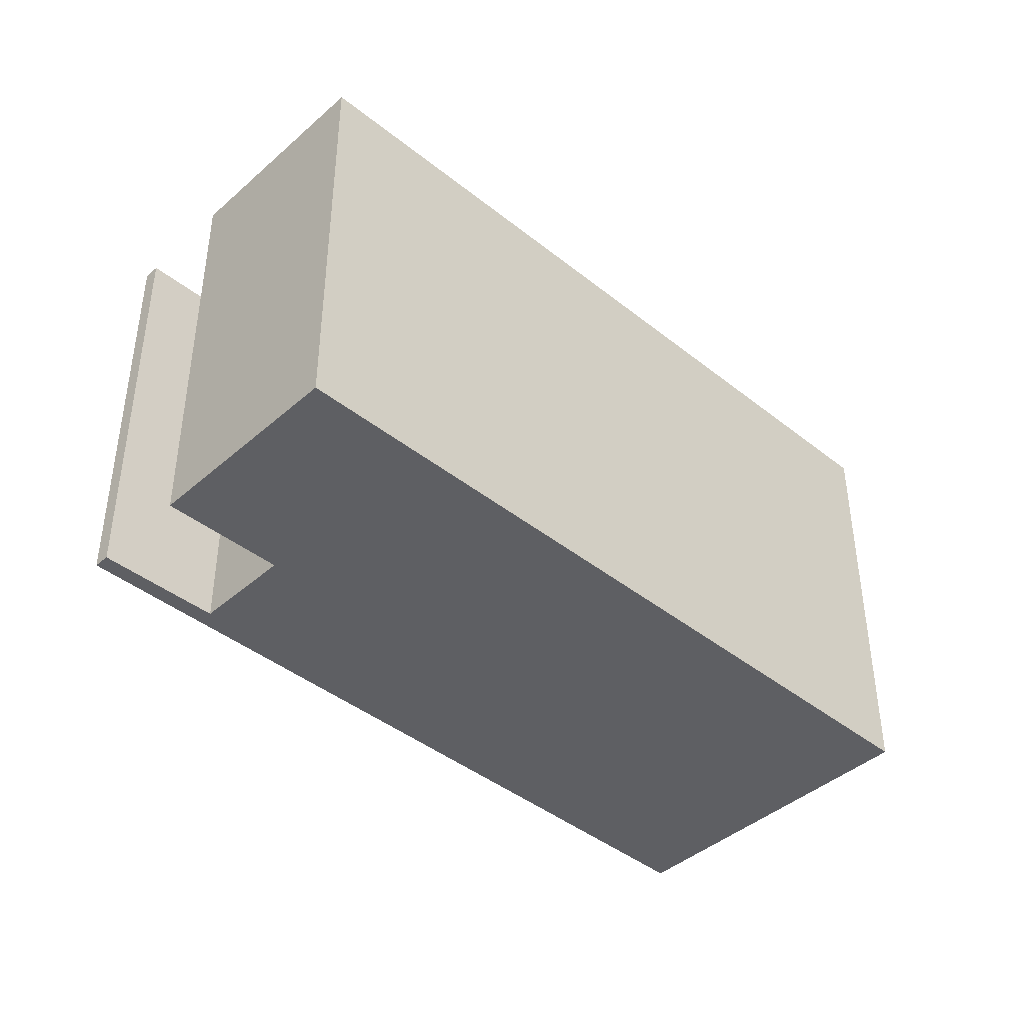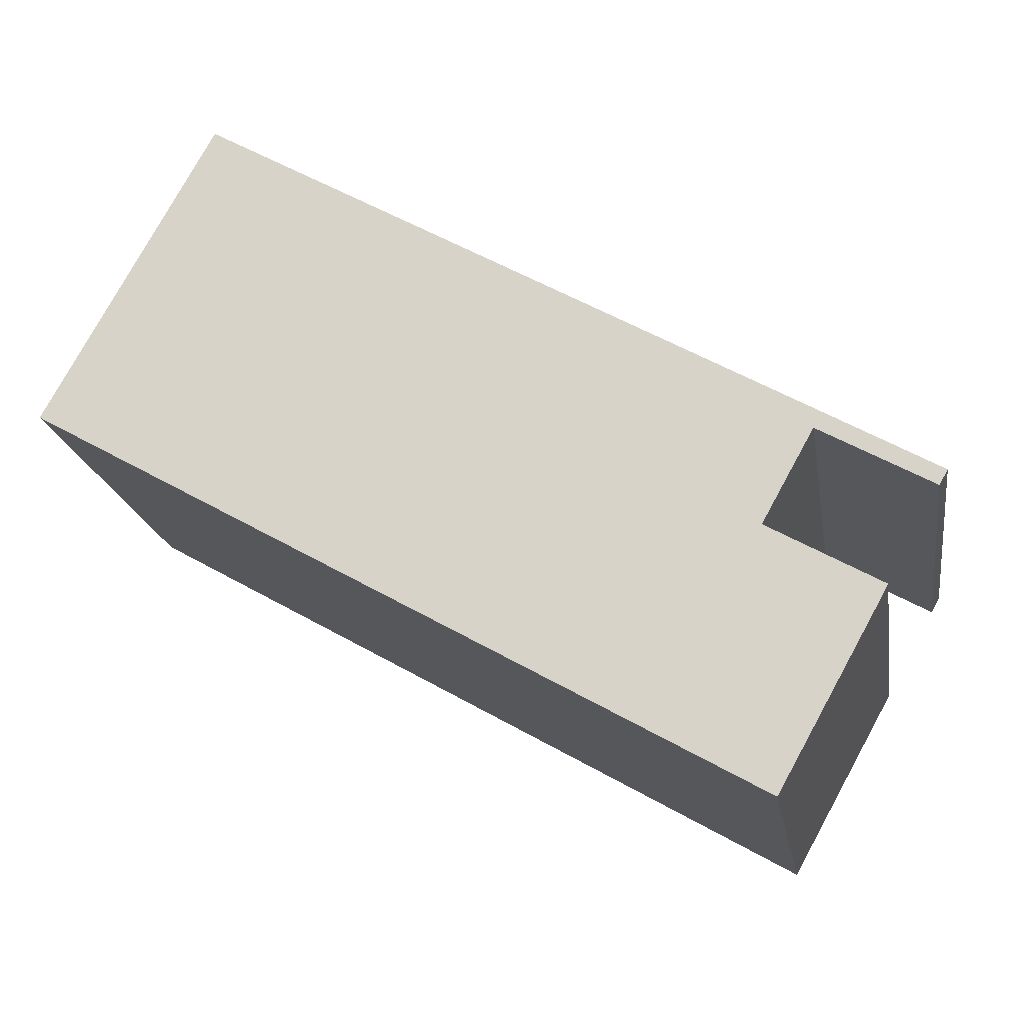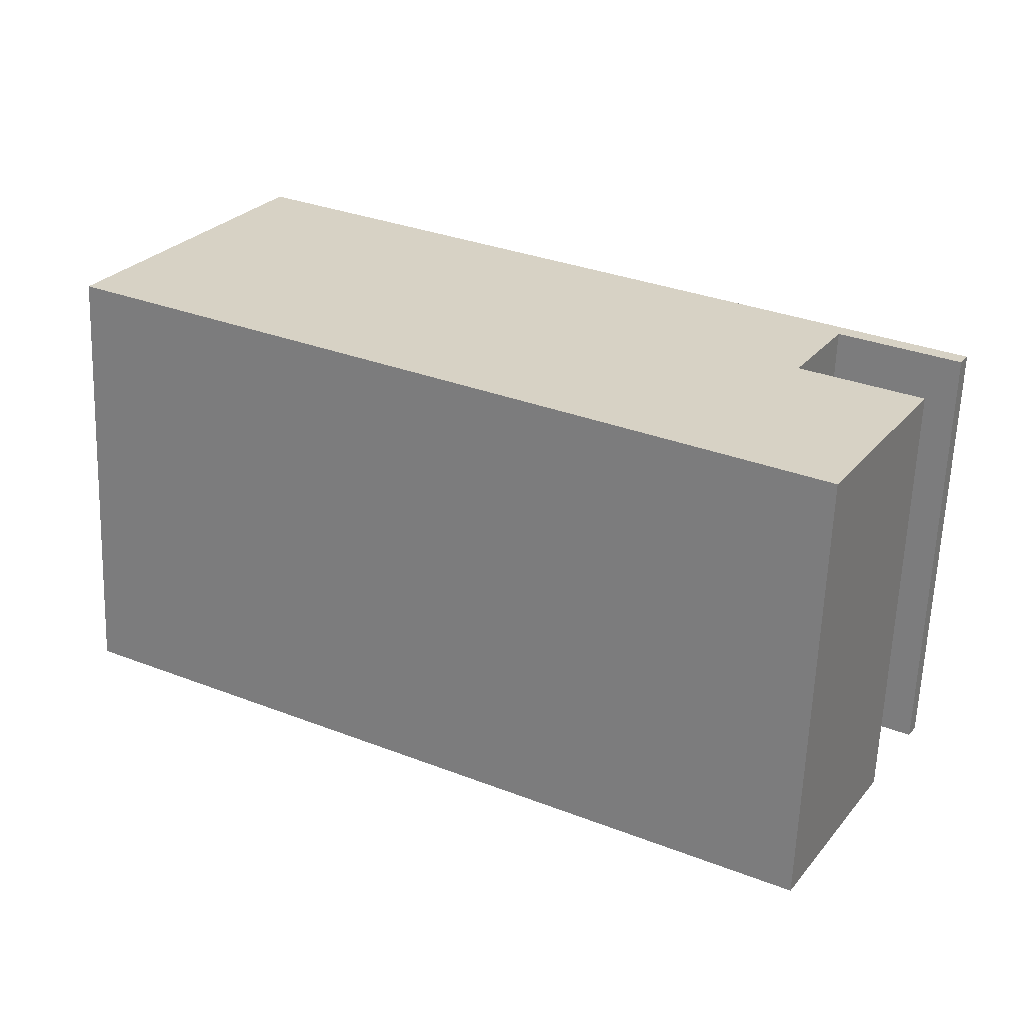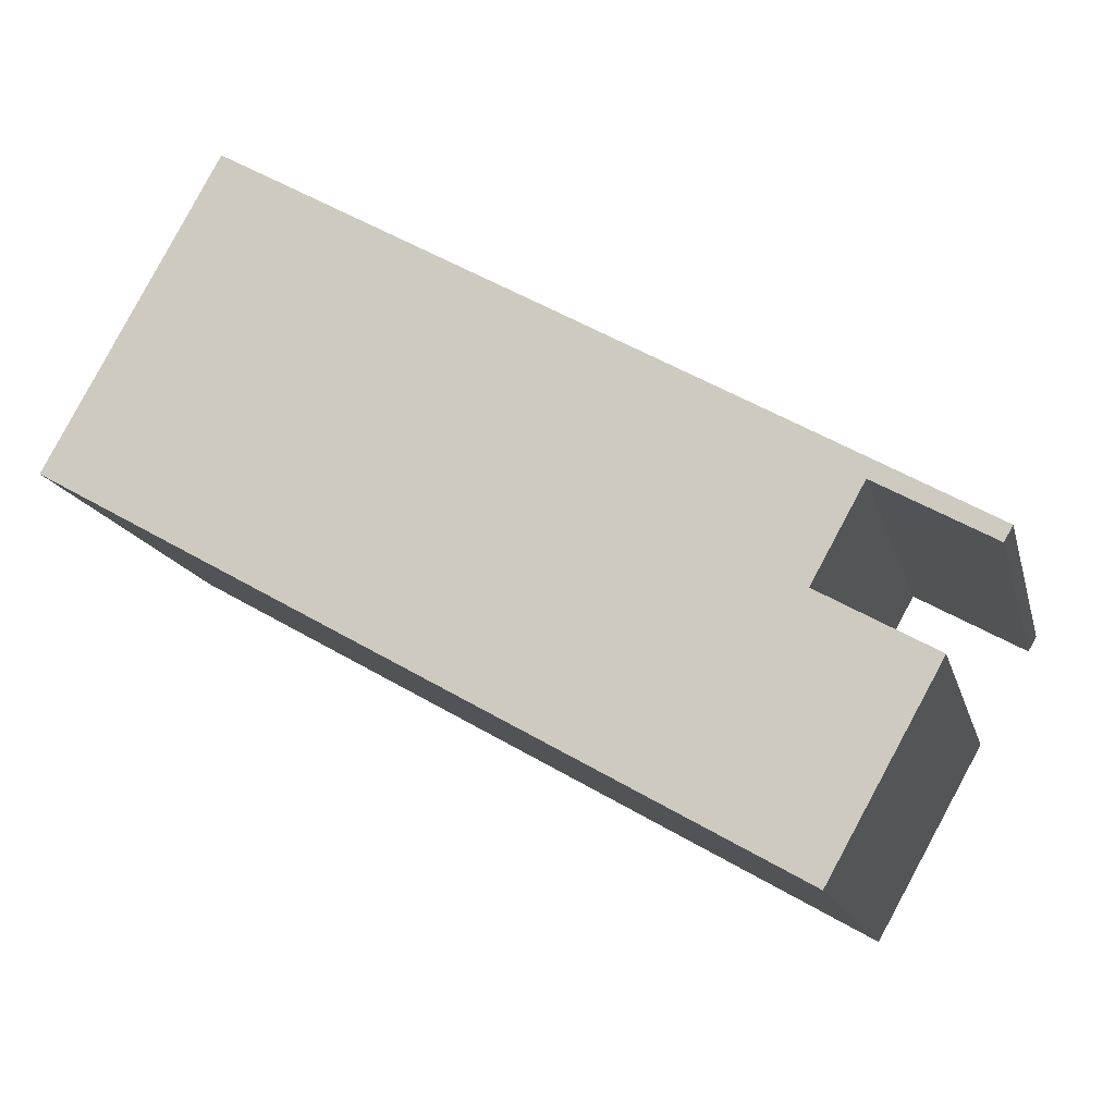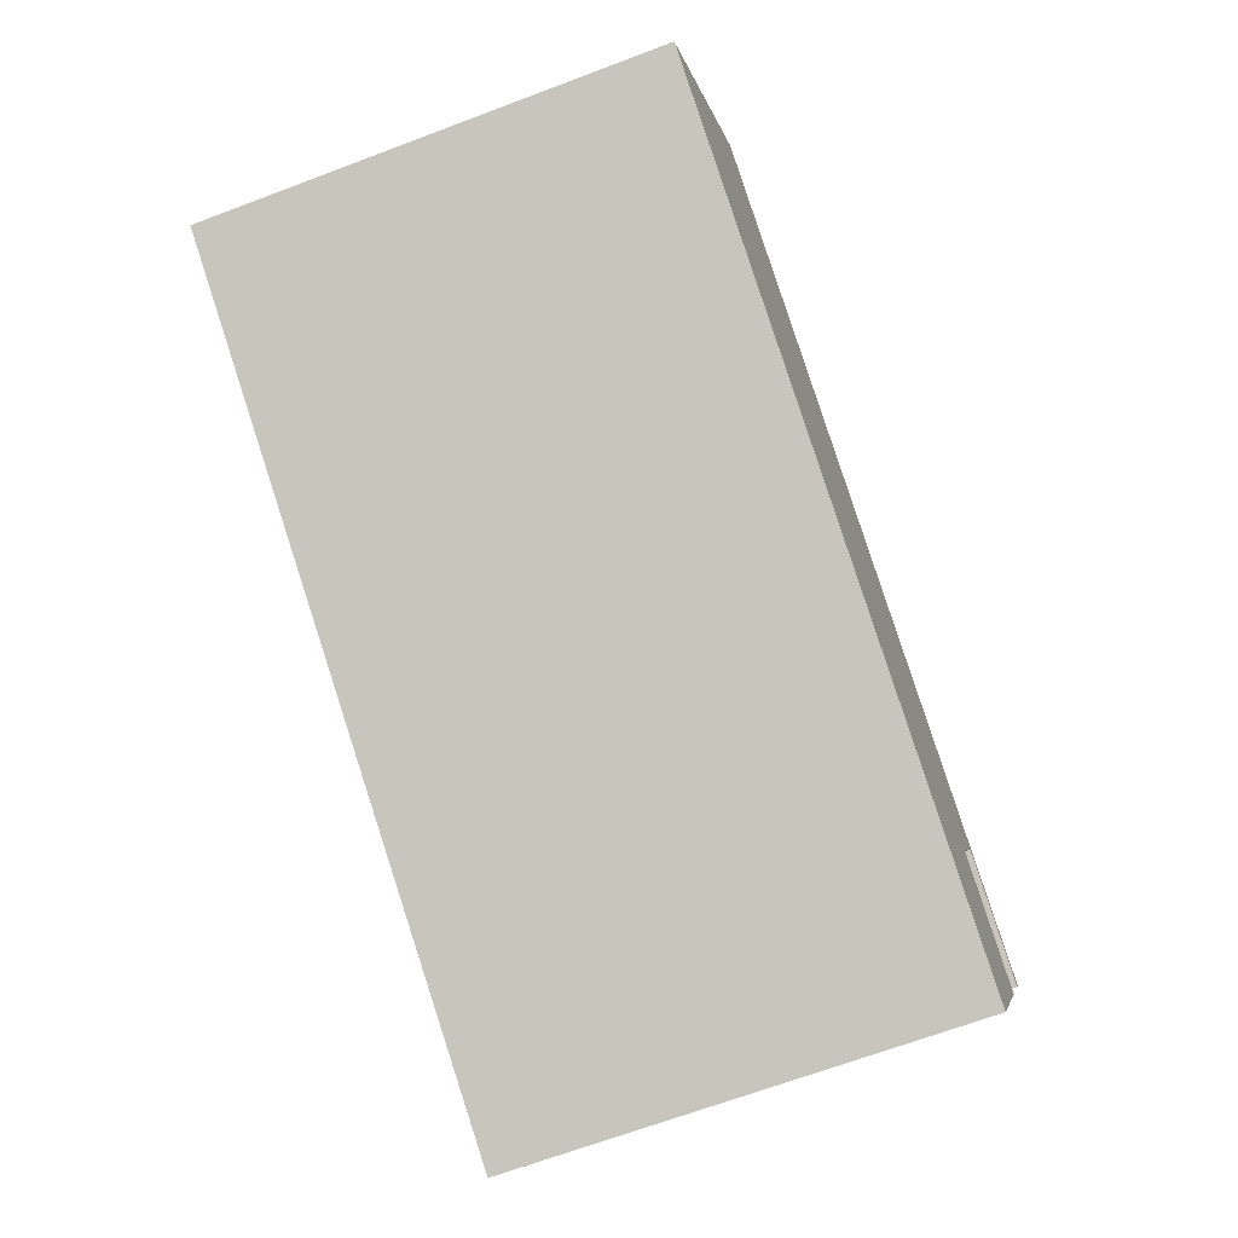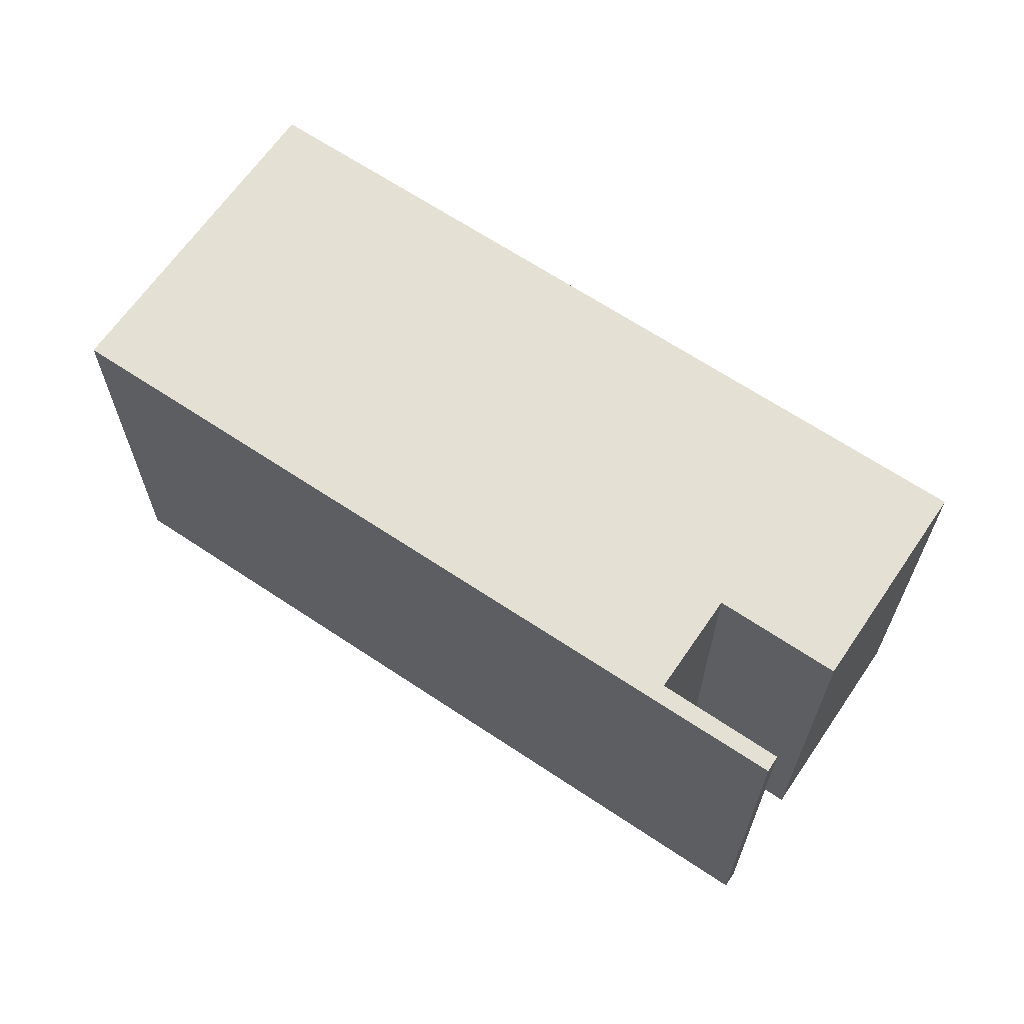
<metadata>
{"format":"obj","ext":"obj","renderer":"f3d","projection":"perspective","resolution":1024,"background":"white","views":[{"elev":-41.9,"azim":165.7,"up":"+Y"},{"elev":-18.5,"azim":9.2,"up":"+Z"},{"elev":-63.2,"azim":-2.2,"up":"+Z"},{"elev":-14.7,"azim":13.3,"up":"+Z"},{"elev":-66.8,"azim":-69.2,"up":"+Z"},{"elev":65.4,"azim":63.5,"up":"+Y"}]}
</metadata>
<code>
v  10.27 6.196 -5.807
v  10.2 6.196 -2.139
v  11.82 6.196 -3.044
v  12.55 6.196 -1.719
v  2.401 6.196 4.329
v  12.67 6.196 -1.507
v  10.94 6.196 -0.814
v  0 6.196 3.794e-16
v  12.67 9.228e-17 -1.507
v  12.55 1.053e-16 -1.719
v  10.94 4.984e-17 -0.814
v  10.2 1.31e-16 -2.139
v  11.82 1.864e-16 -3.044
v  10.27 3.556e-16 -5.807
v  0 0 0
v  2.401 -2.651e-16 4.329
g defaultobject
f 1 2 3
f 4 5 6
f 5 4 7
f 5 7 2
f 5 2 1
f 5 1 8
f 9 4 6
f 4 9 10
f 11 2 7
f 2 11 12
f 13 1 3
f 1 13 14
f 10 7 4
f 7 10 11
f 14 8 1
f 8 14 15
f 12 3 2
f 3 12 13
f 16 6 5
f 6 16 9
f 15 5 8
f 5 15 16
f 12 14 13
f 15 14 16
f 12 16 14
f 11 16 12
f 9 16 11
f 10 9 11

</code>
